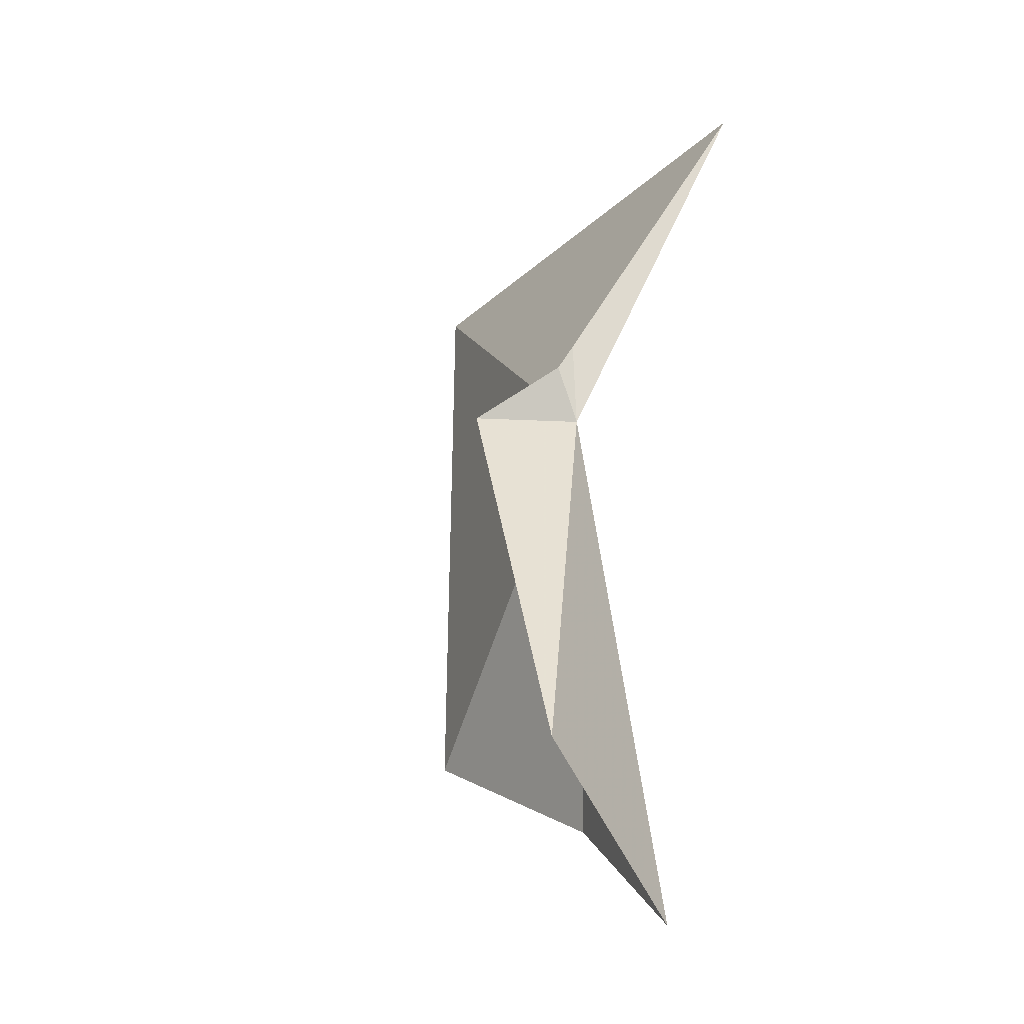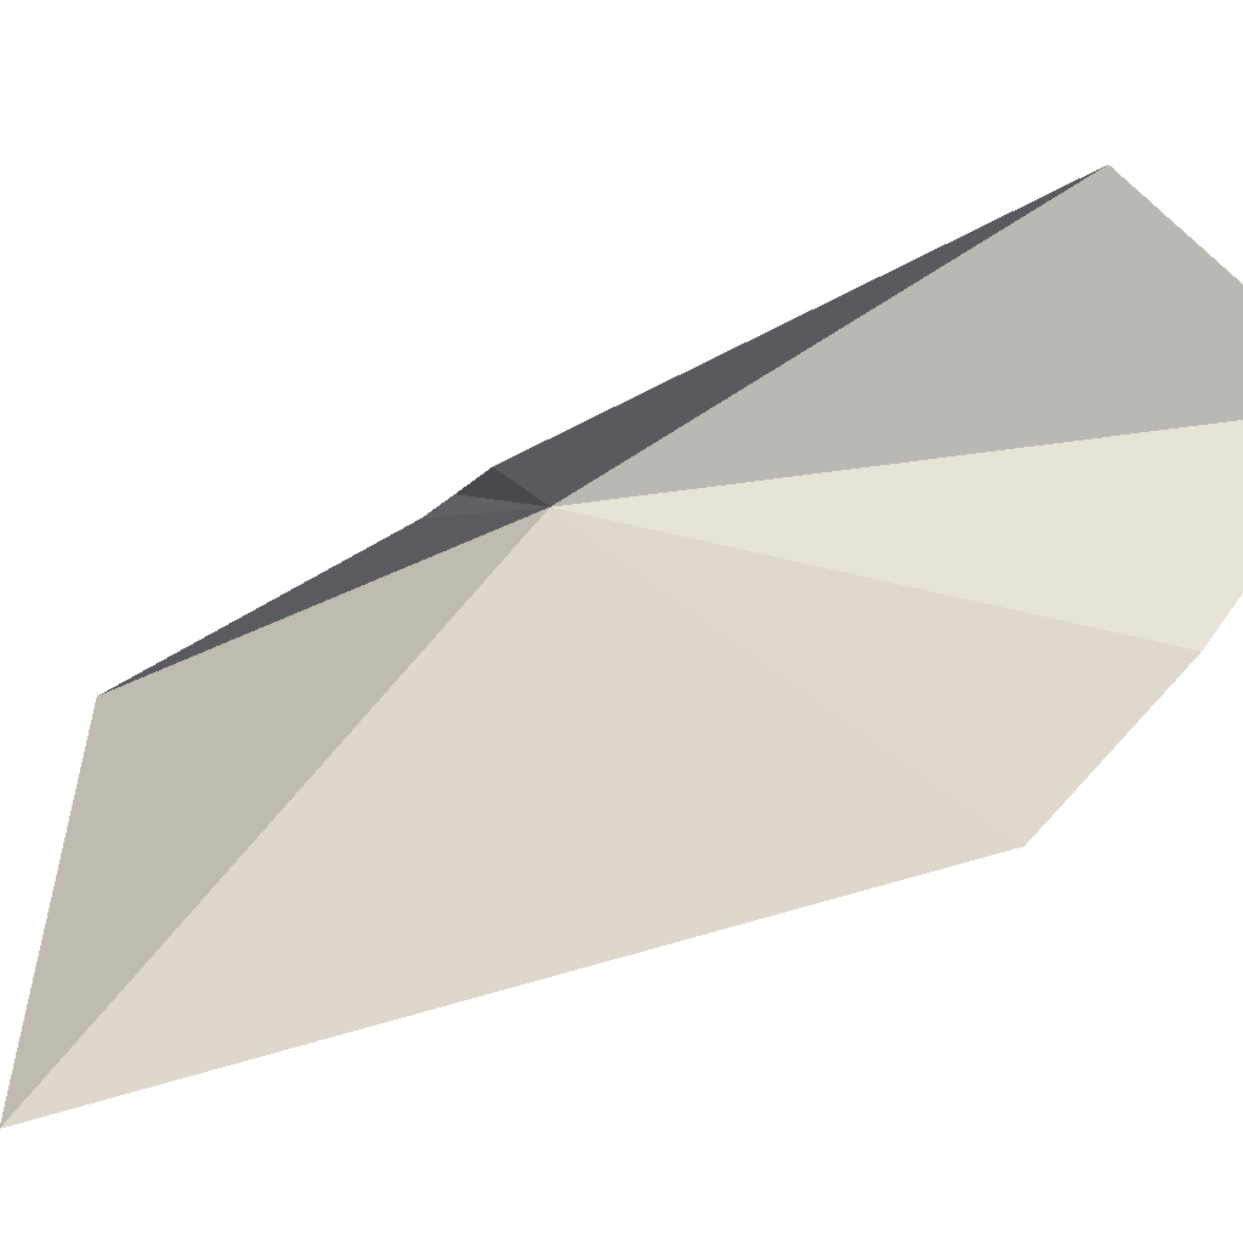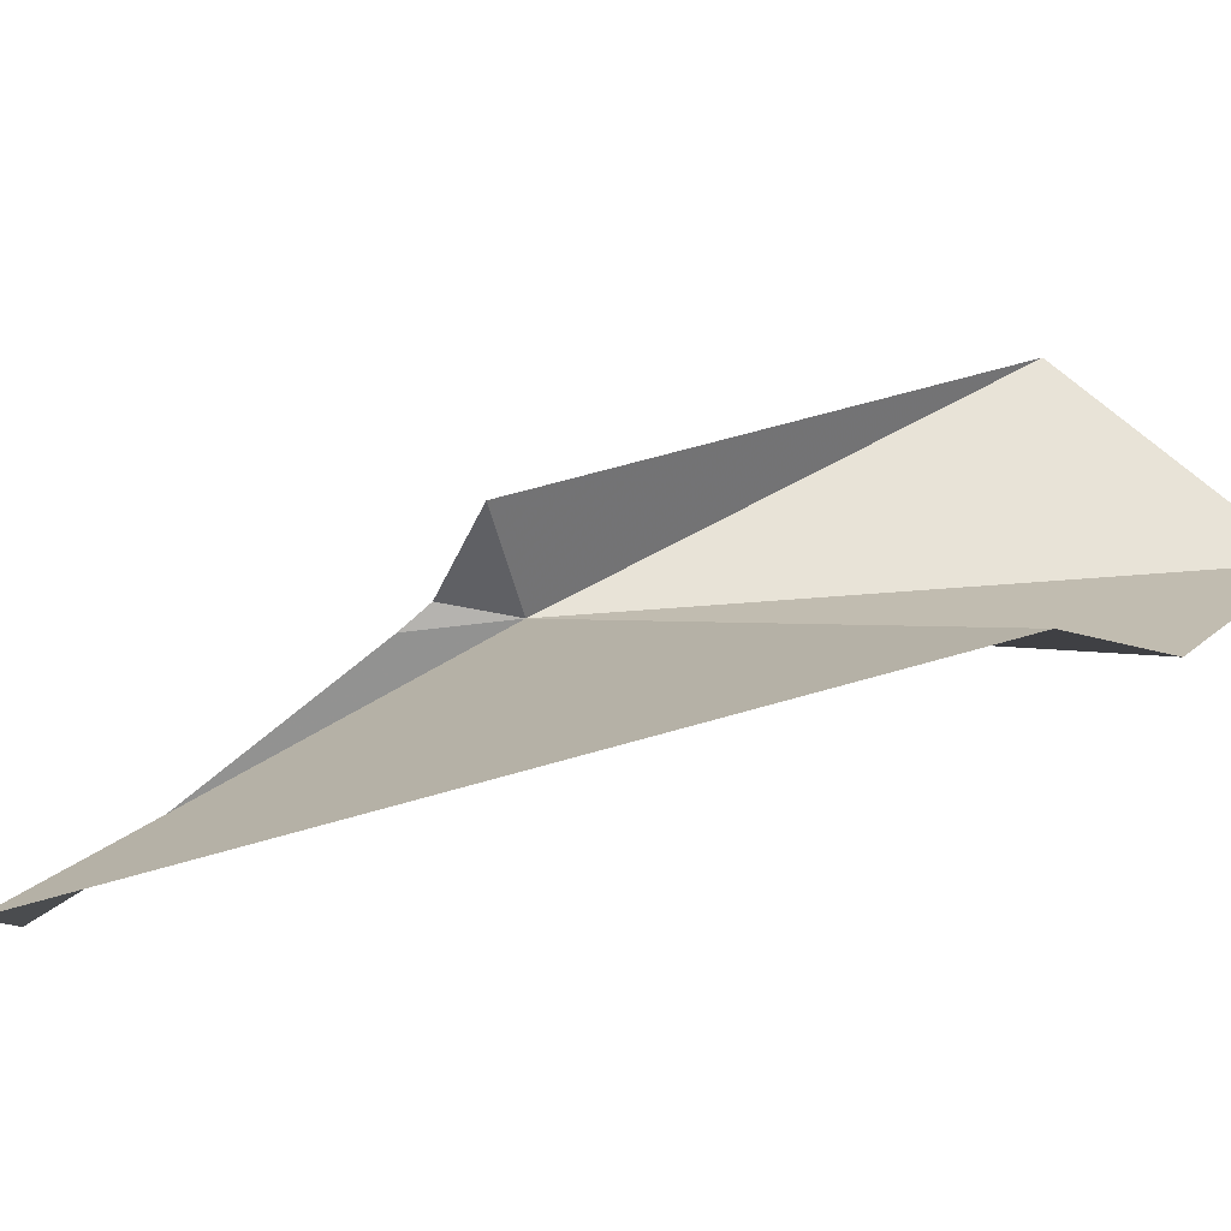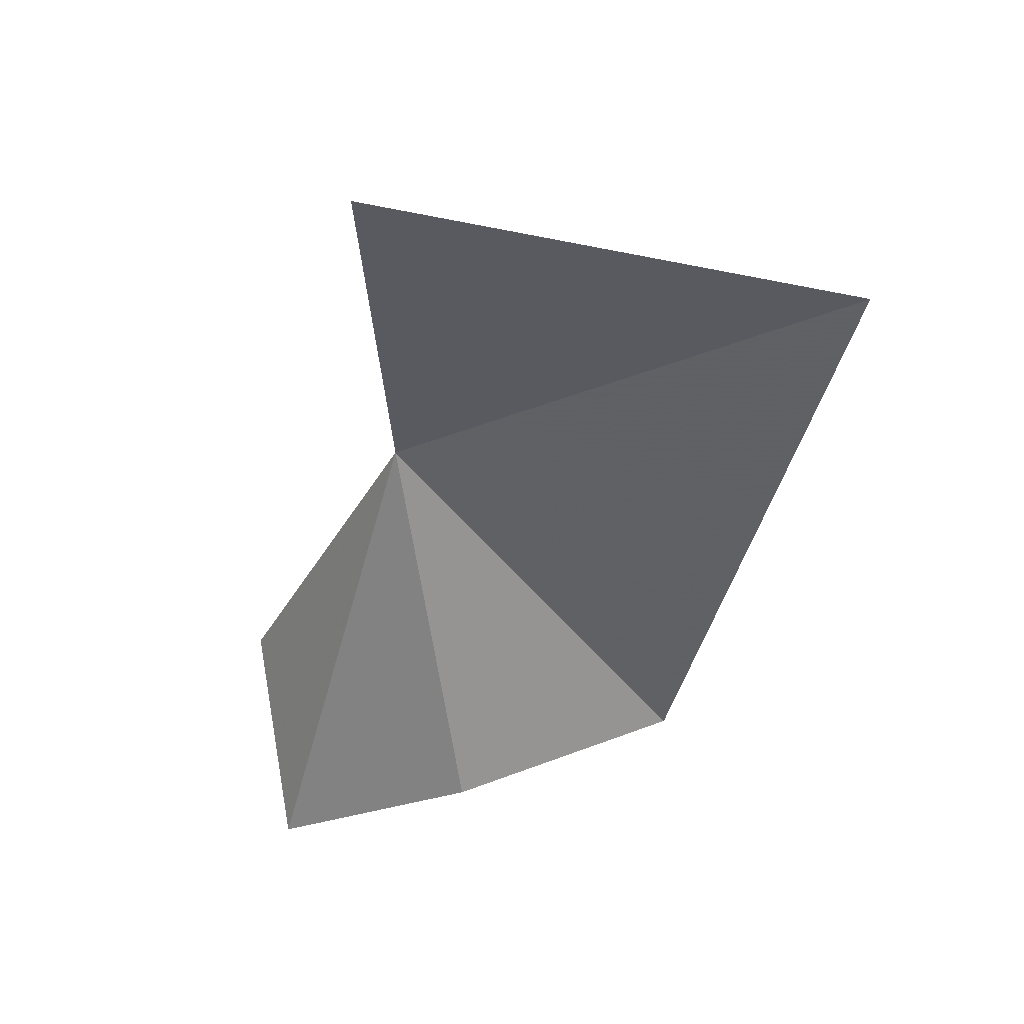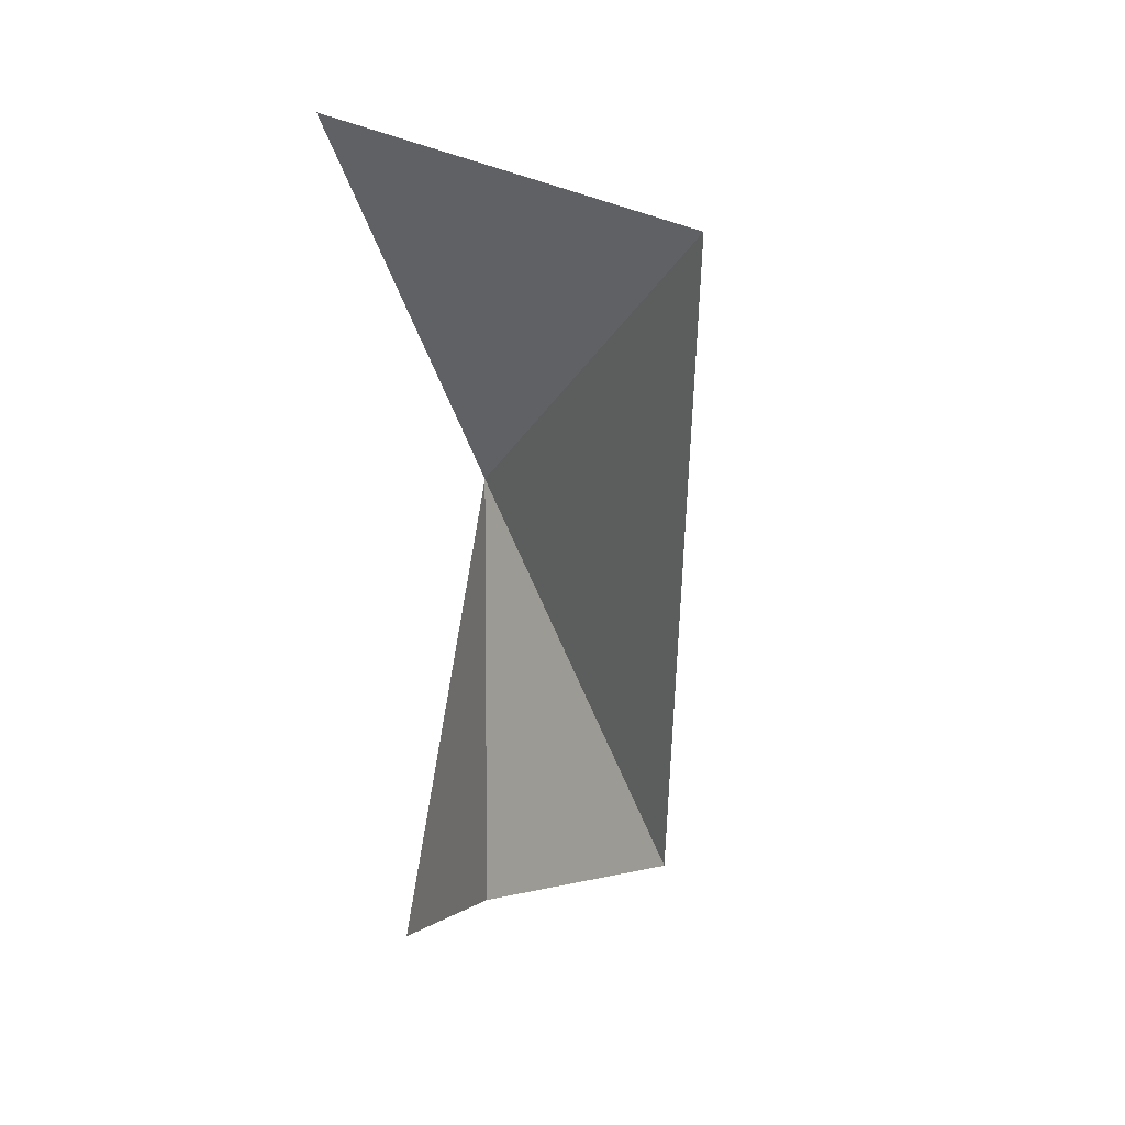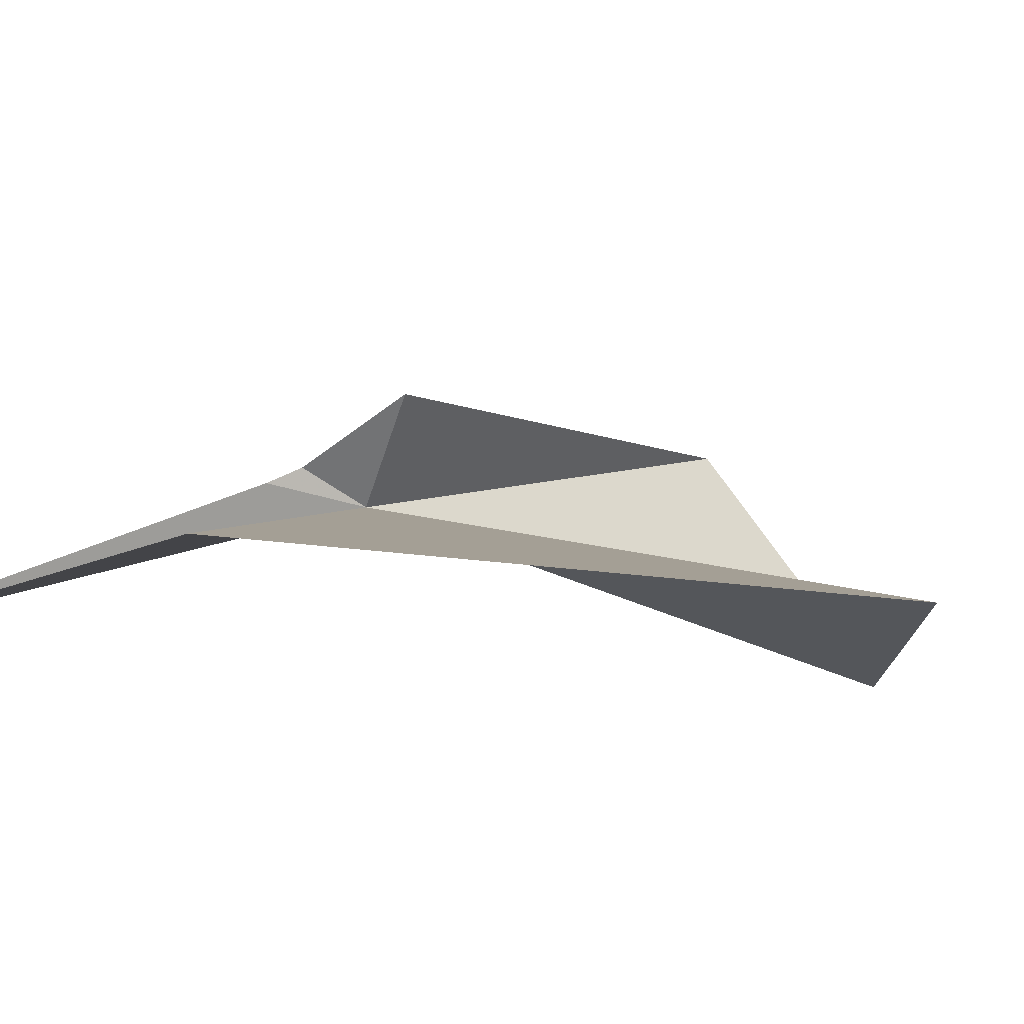
<metadata>
{"format":"obj","ext":"obj","renderer":"f3d","projection":"perspective","resolution":1024,"background":"white","views":[{"elev":-10.8,"azim":-151.2,"up":"+Z"},{"elev":7.0,"azim":104.5,"up":"+Y"},{"elev":-27.1,"azim":98.5,"up":"+Y"},{"elev":30.9,"azim":-29.7,"up":"+Z"},{"elev":6.4,"azim":21.8,"up":"+Z"},{"elev":-37.6,"azim":66.7,"up":"+Y"}]}
</metadata>
<code>
v -1.952 -5.433 11.55
v -1.965 -5.451 11.6
v -1.911 -5.473 11.58
v -1.951 -5.434 11.56
v -1.95 -5.432 11.56
v -1.94 -5.429 11.56
v -1.962 -5.407 11.51
v -1.948 -5.442 11.5
v -1.967 -5.425 11.49
v -1.922 -5.452 11.51
f 1 2 4
f 1 4 5
f 1 5 6
f 1 6 7
f 1 9 8
f 1 7 9
f 1 8 10
f 1 10 3
f 1 3 2

</code>
